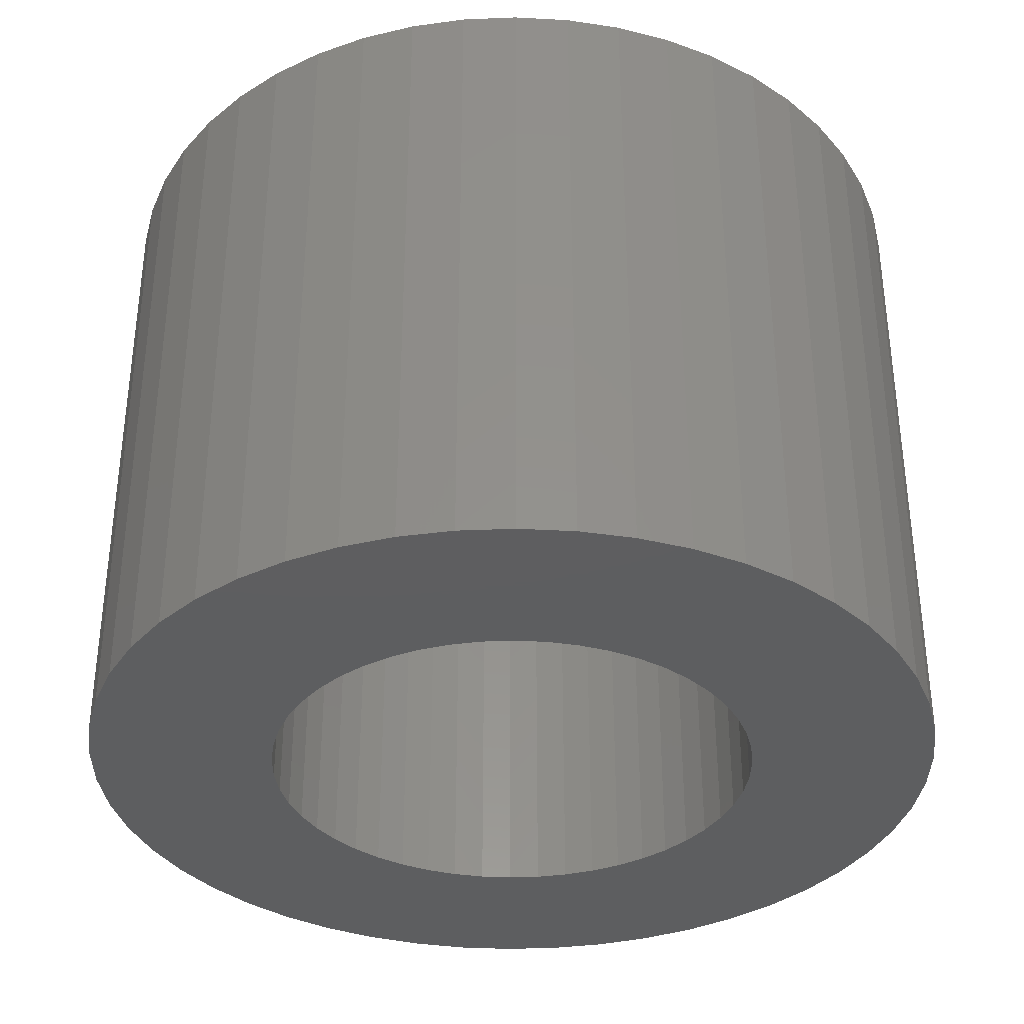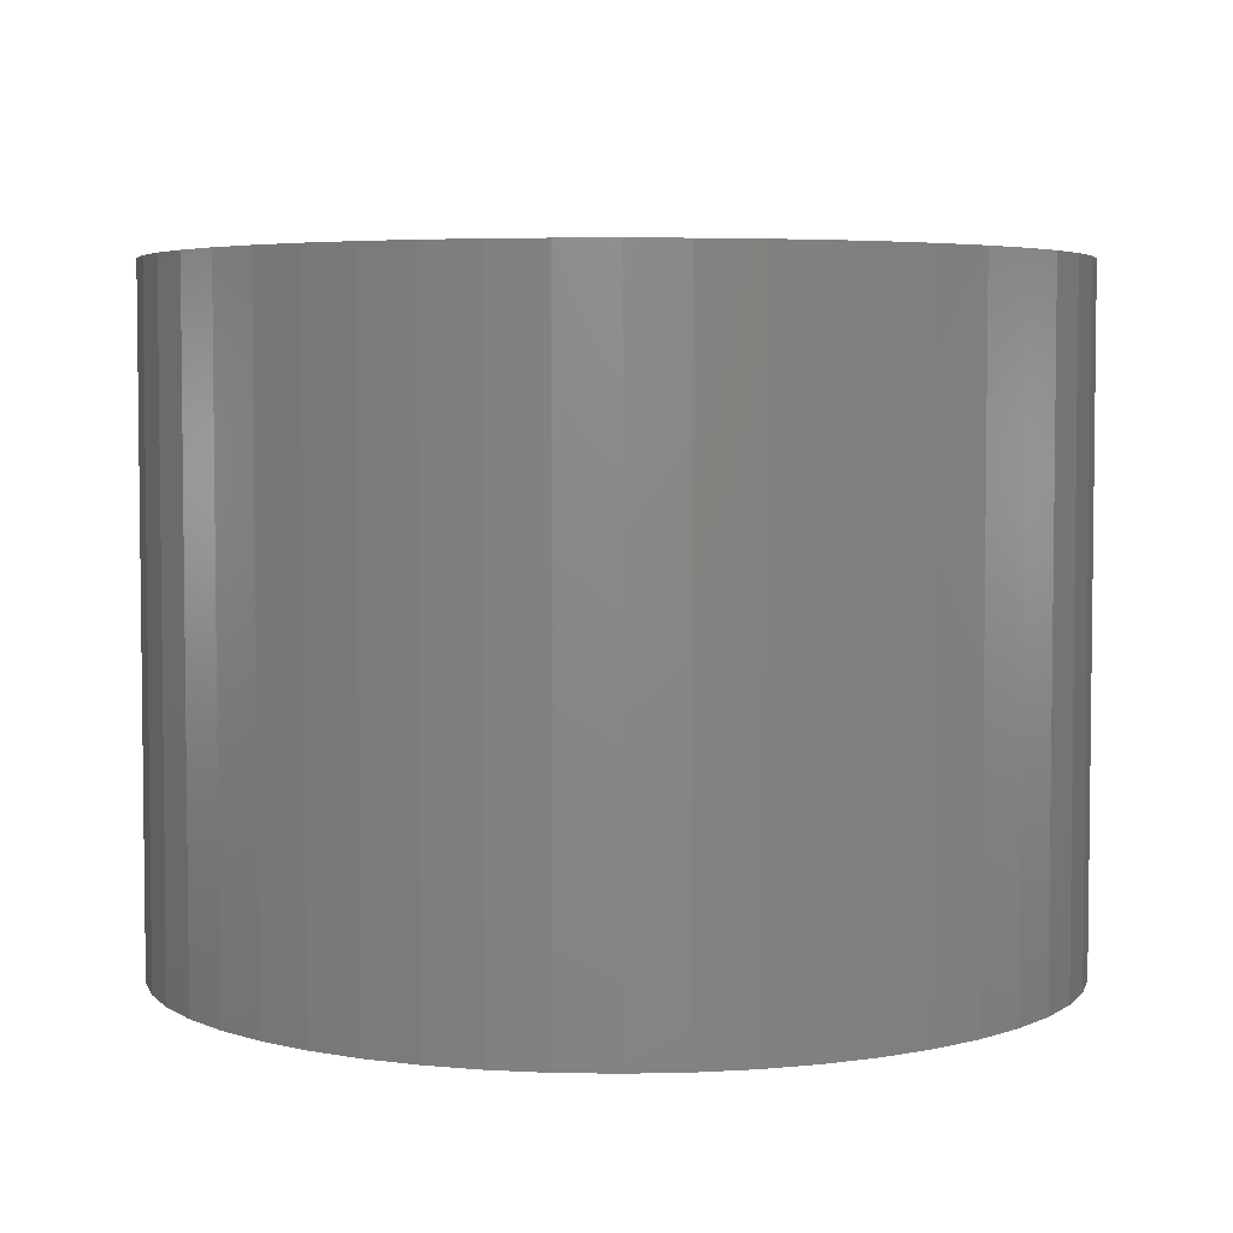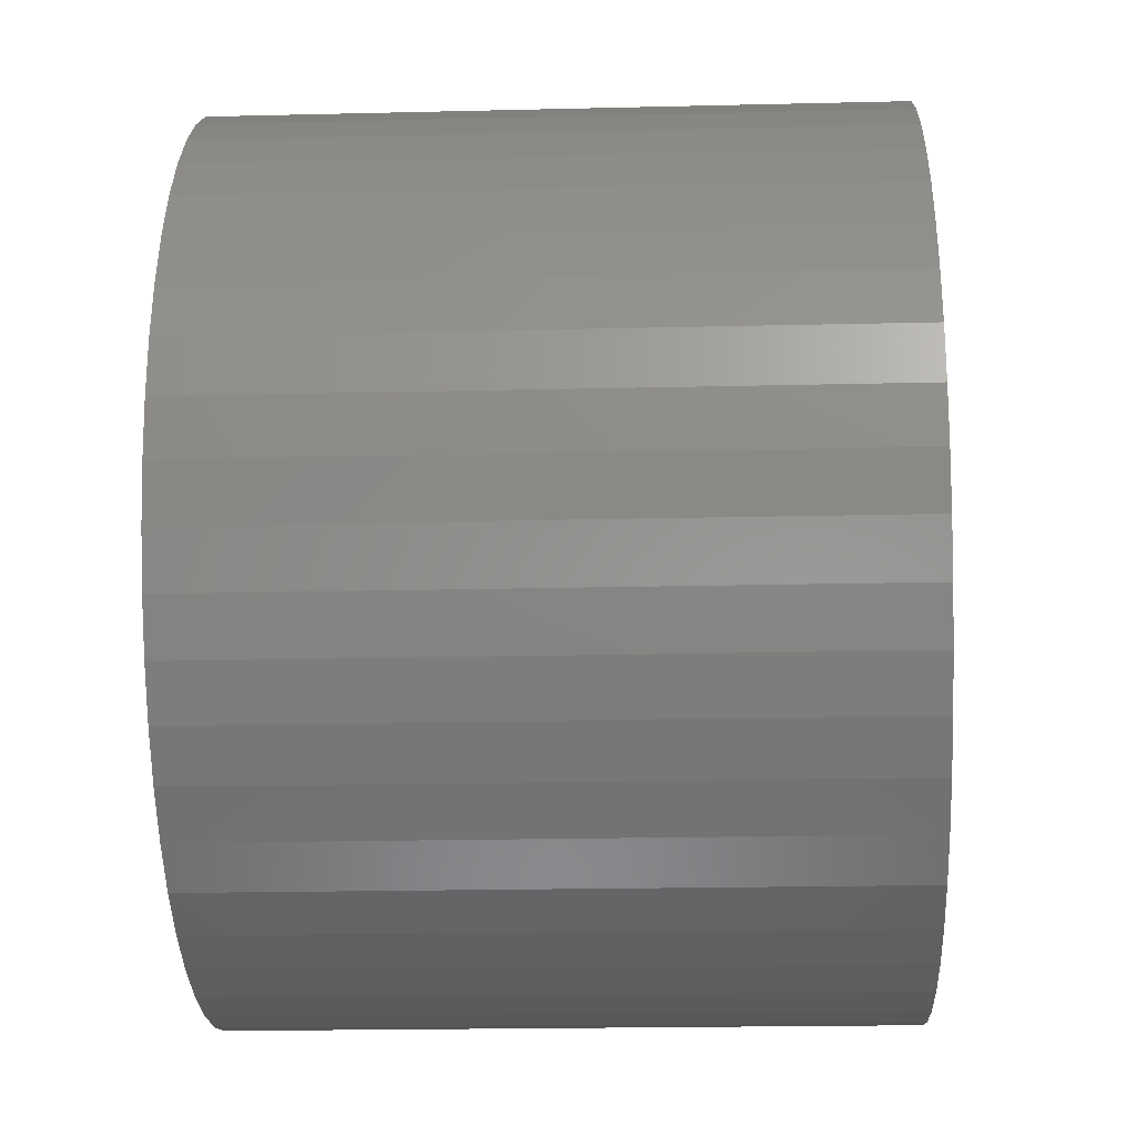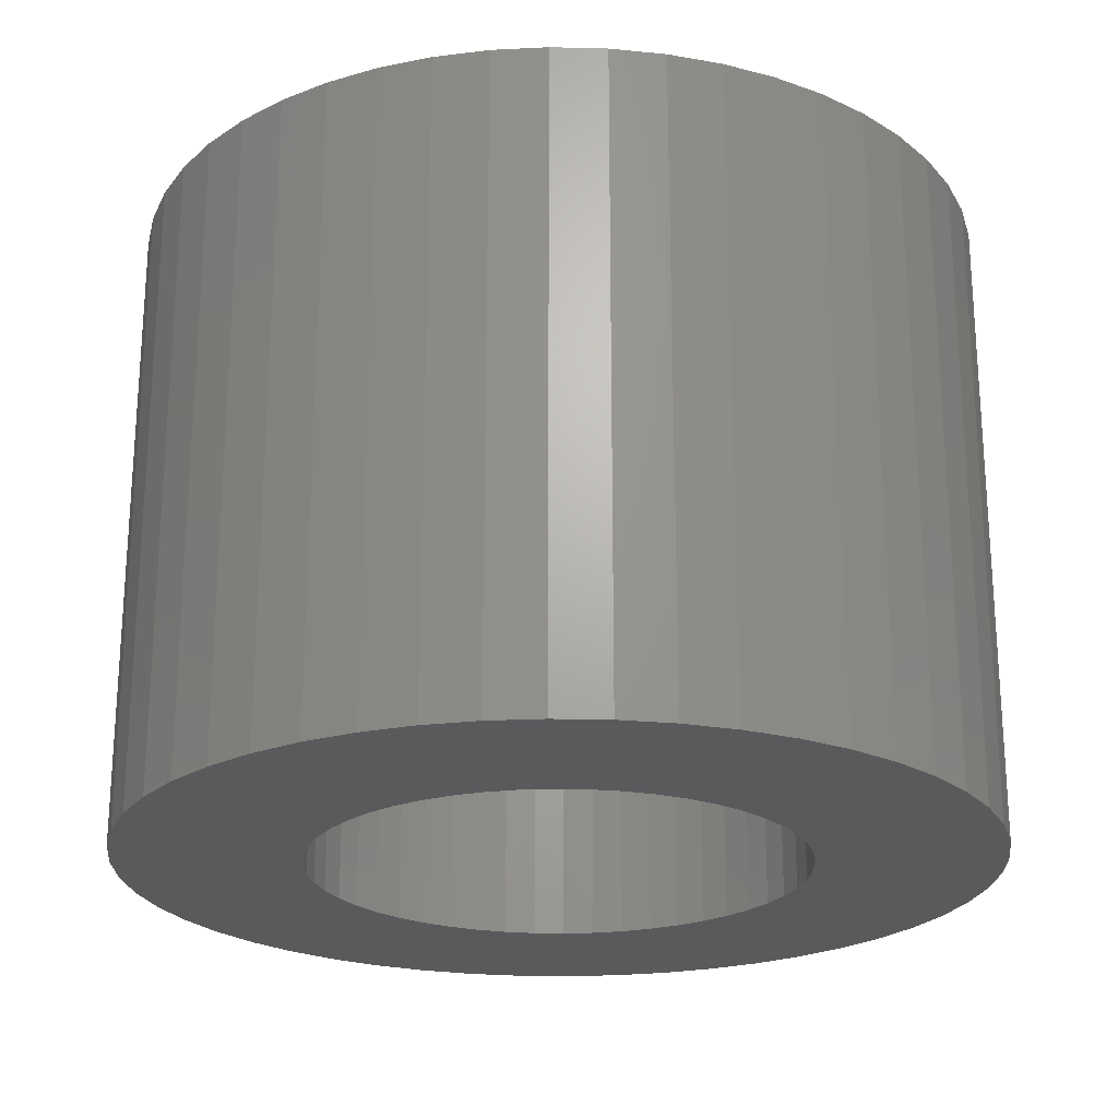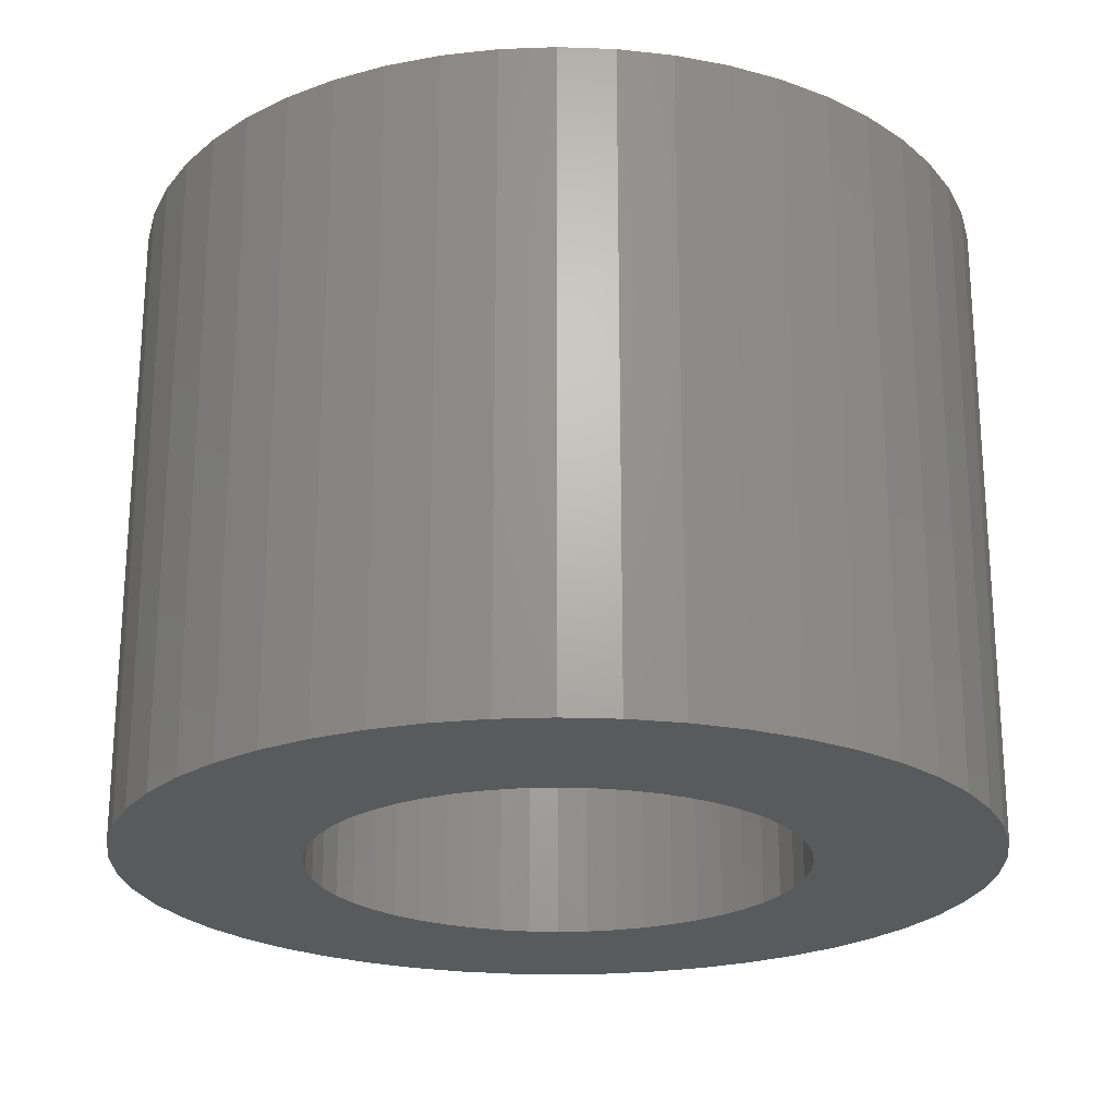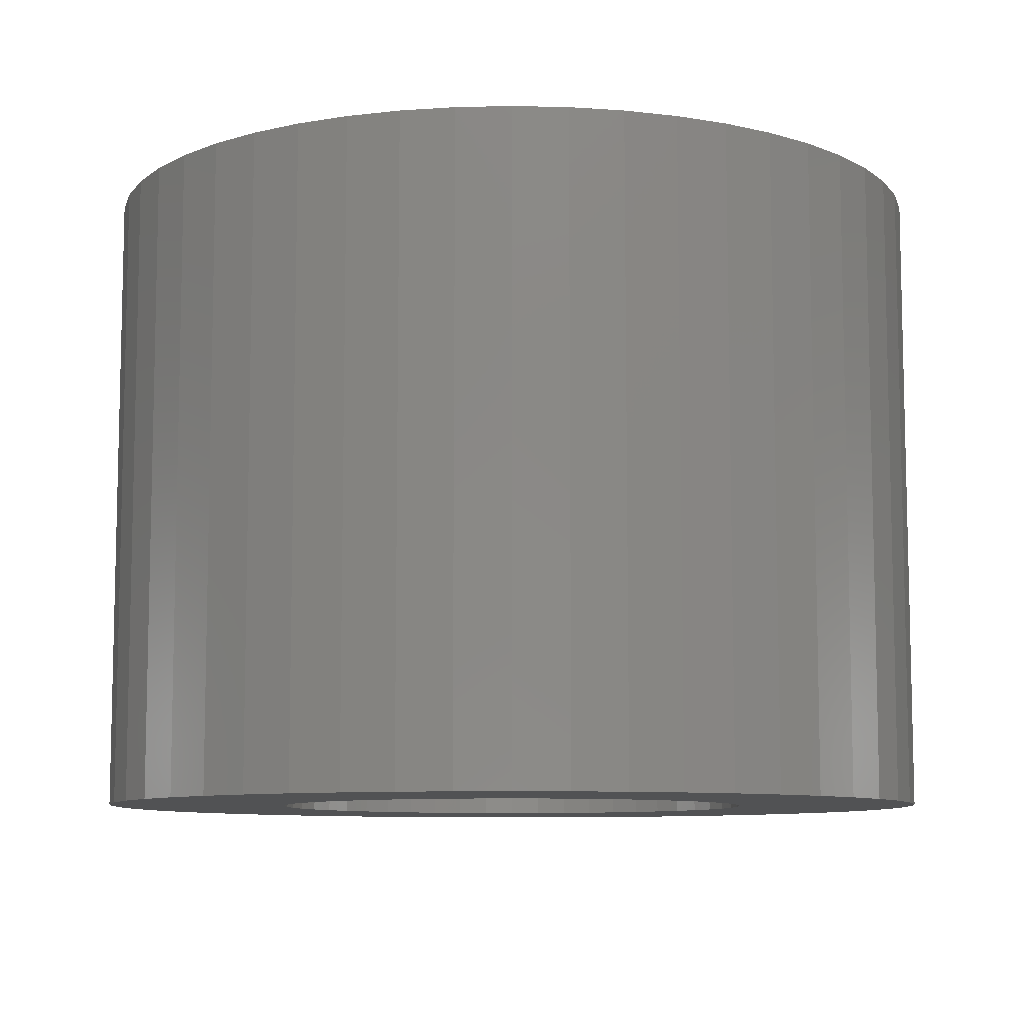
<metadata>
{"format":"stl","ext":"stl","renderer":"f3d","projection":"perspective","resolution":1024,"background":"white","views":[{"elev":-35.3,"azim":-169.7,"up":"+Z"},{"elev":4.5,"azim":60.6,"up":"+Z"},{"elev":-19.5,"azim":-87.4,"up":"+Y"},{"elev":-22.9,"azim":-67.2,"up":"+Z"},{"elev":-22.9,"azim":-61.1,"up":"+Z"},{"elev":-8.8,"azim":126.0,"up":"+Z"}]}
</metadata>
<code>
# stl→obj: 200 verts, 400 faces
v 14 0 10.5
v 13.89 1.755 -10.5
v 13.89 1.755 10.5
v 14 0 -10.5
v -14 0 -10.5
v -13.89 1.755 10.5
v -13.89 1.755 -10.5
v -14 0 10.5
v 0.8791 13.97 -10.5
v -0.8791 13.97 10.5
v 0.8791 13.97 10.5
v -0.8791 13.97 -10.5
v -0.8791 -13.97 -10.5
v 0.8791 -13.97 10.5
v -0.8791 -13.97 10.5
v 0.8791 -13.97 -10.5
v 10.21 9.584 -10.5
v 8.924 10.79 10.5
v 10.21 9.584 10.5
v 8.924 10.79 -10.5
v -8.924 10.79 -10.5
v -10.21 9.584 10.5
v -8.924 10.79 10.5
v -10.21 9.584 -10.5
v -4.326 13.31 -10.5
v -5.961 12.67 10.5
v -4.326 13.31 10.5
v -5.961 12.67 -10.5
v 12.27 -6.745 10.5
v 13.02 -5.154 -10.5
v 13.02 -5.154 10.5
v 12.27 -6.745 -10.5
v 13.02 5.154 10.5
v 12.27 6.745 -10.5
v 12.27 6.745 10.5
v 13.02 5.154 -10.5
v 5.961 12.67 -10.5
v 4.326 13.31 10.5
v 5.961 12.67 10.5
v 4.326 13.31 -10.5
v 7.502 11.82 -10.5
v 7.502 11.82 10.5
v -13.02 5.154 -10.5
v -12.27 6.745 10.5
v -12.27 6.745 -10.5
v -13.02 5.154 10.5
v -11.33 8.229 -10.5
v -11.33 8.229 10.5
v 8 0 10.5
v 7.937 1.003 10.5
v 13.56 3.482 10.5
v 13.89 -1.755 10.5
v 7.749 1.99 10.5
v 7.937 -1.003 10.5
v 7.438 2.945 10.5
v 13.56 -3.482 10.5
v 7.01 3.854 10.5
v 11.33 8.229 10.5
v 7.749 -1.99 10.5
v 6.472 4.702 10.5
v 5.832 5.476 10.5
v 7.438 -2.945 10.5
v 5.099 6.164 10.5
v 4.287 6.755 10.5
v 3.406 7.239 10.5
v 2.472 7.608 10.5
v 2.623 13.75 10.5
v 1.499 7.858 10.5
v 0.5023 7.984 10.5
v -0.5023 7.984 10.5
v -1.499 7.858 10.5
v -2.623 13.75 10.5
v -2.472 7.608 10.5
v -3.406 7.239 10.5
v -4.287 6.755 10.5
v -7.502 11.82 10.5
v -5.099 6.164 10.5
v -5.832 5.476 10.5
v -6.472 4.702 10.5
v -7.01 3.854 10.5
v -7.438 2.945 10.5
v 7.01 -3.854 10.5
v 11.33 -8.229 10.5
v 6.472 -4.702 10.5
v 10.21 -9.584 10.5
v 5.832 -5.476 10.5
v 8.924 -10.79 10.5
v 5.099 -6.164 10.5
v 7.502 -11.82 10.5
v 4.287 -6.755 10.5
v 5.961 -12.67 10.5
v 3.406 -7.239 10.5
v 4.326 -13.31 10.5
v 2.472 -7.608 10.5
v 2.623 -13.75 10.5
v 1.499 -7.858 10.5
v 0.5023 -7.984 10.5
v -0.5023 -7.984 10.5
v -1.499 -7.858 10.5
v -2.623 -13.75 10.5
v -2.472 -7.608 10.5
v -4.326 -13.31 10.5
v -3.406 -7.239 10.5
v -5.961 -12.67 10.5
v -4.287 -6.755 10.5
v -7.502 -11.82 10.5
v -5.099 -6.164 10.5
v -8.924 -10.79 10.5
v -5.832 -5.476 10.5
v -10.21 -9.584 10.5
v -6.472 -4.702 10.5
v -11.33 -8.229 10.5
v -7.01 -3.854 10.5
v -12.27 -6.745 10.5
v -7.438 -2.945 10.5
v -13.02 -5.154 10.5
v -7.749 -1.99 10.5
v -13.56 -3.482 10.5
v -7.937 -1.003 10.5
v -13.89 -1.755 10.5
v -8 0 10.5
v -7.749 1.99 10.5
v -13.56 3.482 10.5
v -7.937 1.003 10.5
v -2.623 13.75 -10.5
v 8 0 -10.5
v 13.89 -1.755 -10.5
v 7.937 -1.003 -10.5
v 13.56 -3.482 -10.5
v 7.749 -1.99 -10.5
v 7.937 1.003 -10.5
v 7.438 -2.945 -10.5
v 13.56 3.482 -10.5
v 7.01 -3.854 -10.5
v 11.33 -8.229 -10.5
v 7.749 1.99 -10.5
v 6.472 -4.702 -10.5
v 10.21 -9.584 -10.5
v 5.832 -5.476 -10.5
v 8.924 -10.79 -10.5
v 7.438 2.945 -10.5
v 5.099 -6.164 -10.5
v 7.502 -11.82 -10.5
v 4.287 -6.755 -10.5
v 5.961 -12.67 -10.5
v 3.406 -7.239 -10.5
v 4.326 -13.31 -10.5
v 2.472 -7.608 -10.5
v 2.623 -13.75 -10.5
v 1.499 -7.858 -10.5
v 0.5023 -7.984 -10.5
v -0.5023 -7.984 -10.5
v -1.499 -7.858 -10.5
v -2.623 -13.75 -10.5
v -2.472 -7.608 -10.5
v -4.326 -13.31 -10.5
v -3.406 -7.239 -10.5
v -5.961 -12.67 -10.5
v -4.287 -6.755 -10.5
v -7.502 -11.82 -10.5
v -5.099 -6.164 -10.5
v -8.924 -10.79 -10.5
v -5.832 -5.476 -10.5
v -10.21 -9.584 -10.5
v -6.472 -4.702 -10.5
v -11.33 -8.229 -10.5
v -7.01 -3.854 -10.5
v -12.27 -6.745 -10.5
v -7.438 -2.945 -10.5
v 7.01 3.854 -10.5
v 11.33 8.229 -10.5
v 6.472 4.702 -10.5
v 5.832 5.476 -10.5
v 5.099 6.164 -10.5
v 4.287 6.755 -10.5
v 3.406 7.239 -10.5
v 2.472 7.608 -10.5
v 2.623 13.75 -10.5
v 1.499 7.858 -10.5
v 0.5023 7.984 -10.5
v -0.5023 7.984 -10.5
v -1.499 7.858 -10.5
v -2.472 7.608 -10.5
v -3.406 7.239 -10.5
v -4.287 6.755 -10.5
v -7.502 11.82 -10.5
v -5.099 6.164 -10.5
v -5.832 5.476 -10.5
v -6.472 4.702 -10.5
v -7.01 3.854 -10.5
v -7.438 2.945 -10.5
v -7.749 1.99 -10.5
v -13.56 3.482 -10.5
v -7.937 1.003 -10.5
v -8 0 -10.5
v -13.02 -5.154 -10.5
v -7.749 -1.99 -10.5
v -13.56 -3.482 -10.5
v -7.937 -1.003 -10.5
v -13.89 -1.755 -10.5
f 1 2 3
f 2 1 4
f 5 6 7
f 6 5 8
f 9 10 11
f 10 9 12
f 13 14 15
f 14 13 16
f 17 18 19
f 18 17 20
f 21 22 23
f 22 21 24
f 25 26 27
f 26 25 28
f 29 30 31
f 30 29 32
f 33 34 35
f 34 33 36
f 37 38 39
f 38 37 40
f 41 39 42
f 39 41 37
f 43 44 45
f 44 43 46
f 47 22 24
f 22 47 48
f 49 1 3
f 50 3 51
f 1 49 52
f 53 51 33
f 54 52 49
f 55 33 35
f 52 54 56
f 57 35 58
f 59 56 54
f 60 58 19
f 56 59 31
f 61 19 18
f 62 31 59
f 31 62 29
f 3 50 49
f 51 53 50
f 63 18 42
f 33 55 53
f 35 57 55
f 58 60 57
f 64 42 39
f 19 61 60
f 18 63 61
f 65 39 38
f 42 64 63
f 39 65 64
f 66 38 67
f 38 66 65
f 67 68 66
f 11 68 67
f 11 69 68
f 11 70 69
f 10 70 11
f 10 71 70
f 72 71 10
f 71 72 73
f 27 73 72
f 73 27 74
f 26 74 27
f 74 26 75
f 76 75 26
f 75 76 77
f 23 77 76
f 77 23 78
f 22 78 23
f 78 22 79
f 48 79 22
f 79 48 80
f 44 80 48
f 80 44 81
f 82 29 62
f 29 82 83
f 84 83 82
f 83 84 85
f 86 85 84
f 85 86 87
f 88 87 86
f 87 88 89
f 90 89 88
f 89 90 91
f 92 91 90
f 91 92 93
f 94 93 92
f 93 94 95
f 96 95 94
f 96 14 95
f 97 14 96
f 98 14 97
f 98 15 14
f 99 15 98
f 100 99 101
f 99 100 15
f 102 101 103
f 104 103 105
f 101 102 100
f 106 105 107
f 108 107 109
f 103 104 102
f 110 109 111
f 112 111 113
f 114 113 115
f 105 106 104
f 116 115 117
f 118 117 119
f 120 119 121
f 46 81 44
f 107 108 106
f 81 46 122
f 109 110 108
f 123 122 46
f 111 112 110
f 122 123 124
f 113 114 112
f 6 124 123
f 115 116 114
f 124 6 121
f 117 118 116
f 8 121 6
f 119 120 118
f 121 8 120
f 125 27 72
f 27 125 25
f 126 4 127
f 128 127 129
f 4 126 2
f 130 129 30
f 131 2 126
f 132 30 32
f 2 131 133
f 134 32 135
f 136 133 131
f 137 135 138
f 133 136 36
f 139 138 140
f 141 36 136
f 36 141 34
f 127 128 126
f 129 130 128
f 142 140 143
f 30 132 130
f 32 134 132
f 135 137 134
f 144 143 145
f 138 139 137
f 140 142 139
f 146 145 147
f 143 144 142
f 145 146 144
f 148 147 149
f 147 148 146
f 149 150 148
f 16 150 149
f 16 151 150
f 16 152 151
f 13 152 16
f 13 153 152
f 154 153 13
f 153 154 155
f 156 155 154
f 155 156 157
f 158 157 156
f 157 158 159
f 160 159 158
f 159 160 161
f 162 161 160
f 161 162 163
f 164 163 162
f 163 164 165
f 166 165 164
f 165 166 167
f 168 167 166
f 167 168 169
f 170 34 141
f 34 170 171
f 172 171 170
f 171 172 17
f 173 17 172
f 17 173 20
f 174 20 173
f 20 174 41
f 175 41 174
f 41 175 37
f 176 37 175
f 37 176 40
f 177 40 176
f 40 177 178
f 179 178 177
f 179 9 178
f 180 9 179
f 181 9 180
f 181 12 9
f 182 12 181
f 125 182 183
f 182 125 12
f 25 183 184
f 28 184 185
f 183 25 125
f 186 185 187
f 21 187 188
f 184 28 25
f 24 188 189
f 47 189 190
f 45 190 191
f 185 186 28
f 43 191 192
f 193 192 194
f 7 194 195
f 196 169 168
f 187 21 186
f 169 196 197
f 188 24 21
f 198 197 196
f 189 47 24
f 197 198 199
f 190 45 47
f 200 199 198
f 191 43 45
f 199 200 195
f 192 193 43
f 5 195 200
f 194 7 193
f 195 5 7
f 16 95 14
f 95 16 149
f 51 36 33
f 36 51 133
f 3 133 51
f 133 3 2
f 58 17 19
f 17 58 171
f 35 171 58
f 171 35 34
f 40 67 38
f 67 40 178
f 178 11 67
f 11 178 9
f 20 42 18
f 42 20 41
f 45 48 47
f 48 45 44
f 193 46 43
f 46 193 123
f 7 123 193
f 123 7 6
f 28 76 26
f 76 28 186
f 186 23 76
f 23 186 21
f 12 72 10
f 72 12 125
f 52 4 1
f 4 52 127
f 85 135 83
f 135 85 138
f 164 108 110
f 108 164 162
f 168 116 196
f 116 168 114
f 164 112 166
f 112 164 110
f 145 89 91
f 89 145 143
f 31 129 56
f 129 31 30
f 83 32 29
f 32 83 135
f 198 120 200
f 120 198 118
f 200 8 5
f 8 200 120
f 196 118 198
f 118 196 116
f 140 85 87
f 85 140 138
f 147 91 93
f 91 147 145
f 149 93 95
f 93 149 147
f 56 127 52
f 127 56 129
f 154 15 100
f 15 154 13
f 162 106 108
f 106 162 160
f 166 114 168
f 114 166 112
f 143 87 89
f 87 143 140
f 156 100 102
f 100 156 154
f 158 102 104
f 102 158 156
f 160 104 106
f 104 160 158
f 126 50 131
f 50 126 49
f 121 194 124
f 194 121 195
f 181 69 70
f 69 181 180
f 151 98 97
f 98 151 152
f 139 88 86
f 88 139 142
f 174 61 63
f 61 174 173
f 188 77 78
f 77 188 187
f 184 73 74
f 73 184 183
f 141 57 170
f 57 141 55
f 177 65 66
f 65 177 176
f 179 66 68
f 66 179 177
f 176 64 65
f 64 176 175
f 80 189 79
f 189 80 190
f 79 188 78
f 188 79 189
f 187 75 77
f 75 187 185
f 183 71 73
f 71 183 182
f 150 97 96
f 97 150 151
f 136 55 141
f 55 136 53
f 131 53 136
f 53 131 50
f 172 61 173
f 61 172 60
f 170 60 172
f 60 170 57
f 180 68 69
f 68 180 179
f 175 63 64
f 63 175 174
f 81 190 80
f 190 81 191
f 124 192 122
f 192 124 194
f 185 74 75
f 74 185 184
f 182 70 71
f 70 182 181
f 128 49 126
f 49 128 54
f 139 84 137
f 84 139 86
f 142 90 88
f 90 142 144
f 146 94 92
f 94 146 148
f 122 191 81
f 191 122 192
f 132 59 130
f 59 132 62
f 130 54 128
f 54 130 59
f 134 62 132
f 62 134 82
f 137 82 134
f 82 137 84
f 109 165 111
f 165 109 163
f 113 169 115
f 169 113 167
f 119 195 121
f 195 119 199
f 117 199 119
f 199 117 197
f 115 197 117
f 197 115 169
f 144 92 90
f 92 144 146
f 148 96 94
f 96 148 150
f 152 99 98
f 99 152 153
f 161 109 107
f 109 161 163
f 155 103 101
f 103 155 157
f 159 107 105
f 107 159 161
f 111 167 113
f 167 111 165
f 153 101 99
f 101 153 155
f 157 105 103
f 105 157 159

</code>
